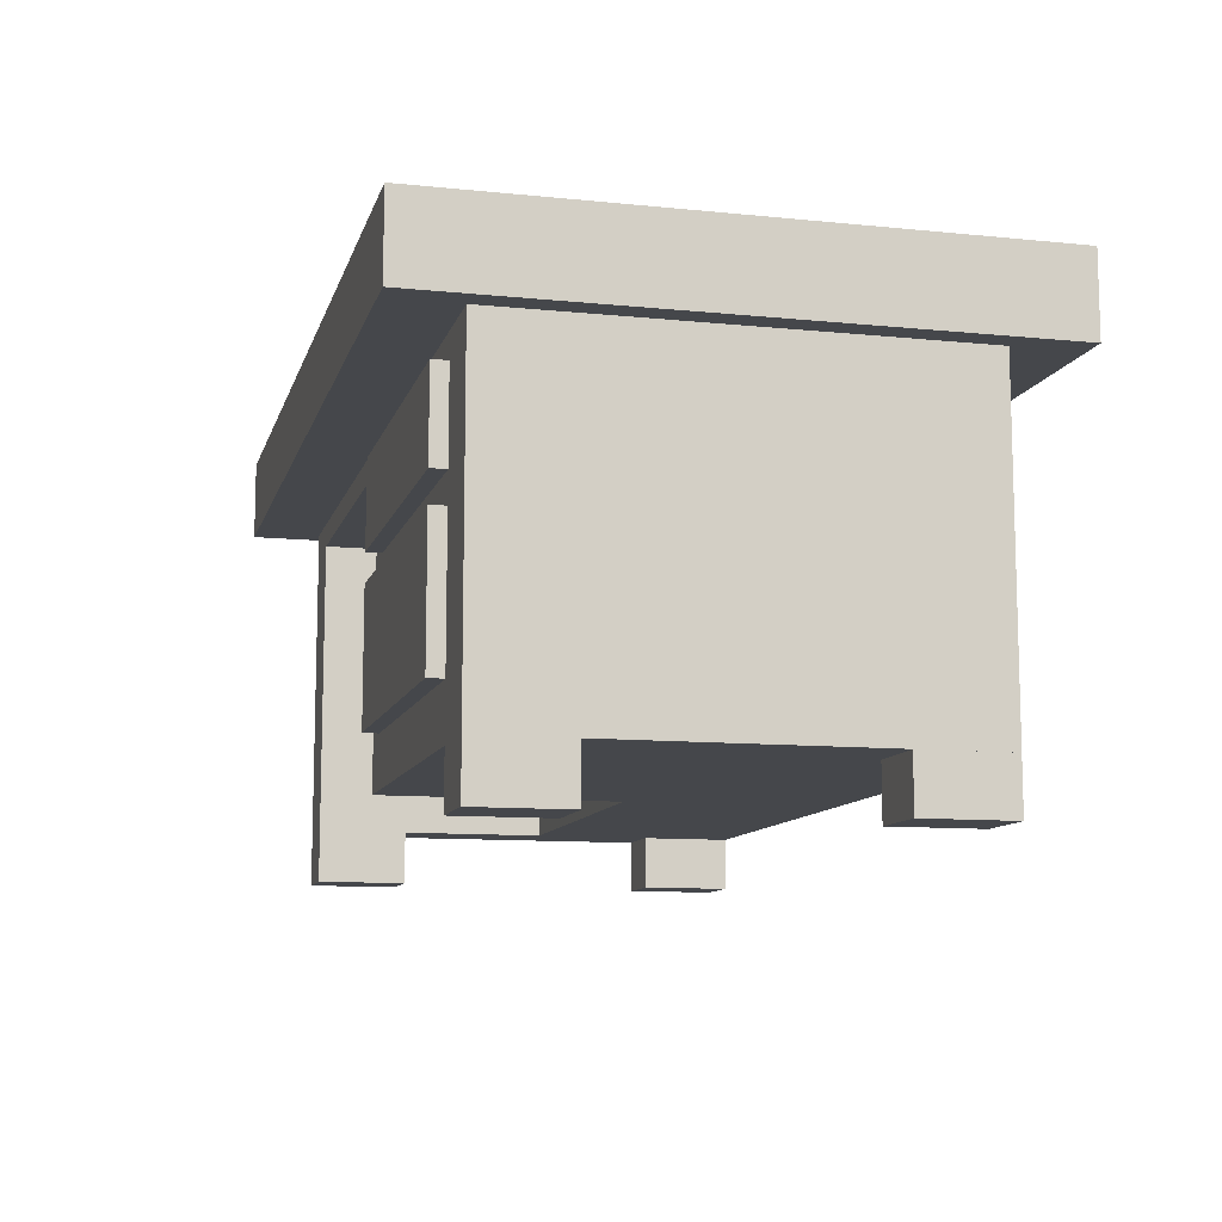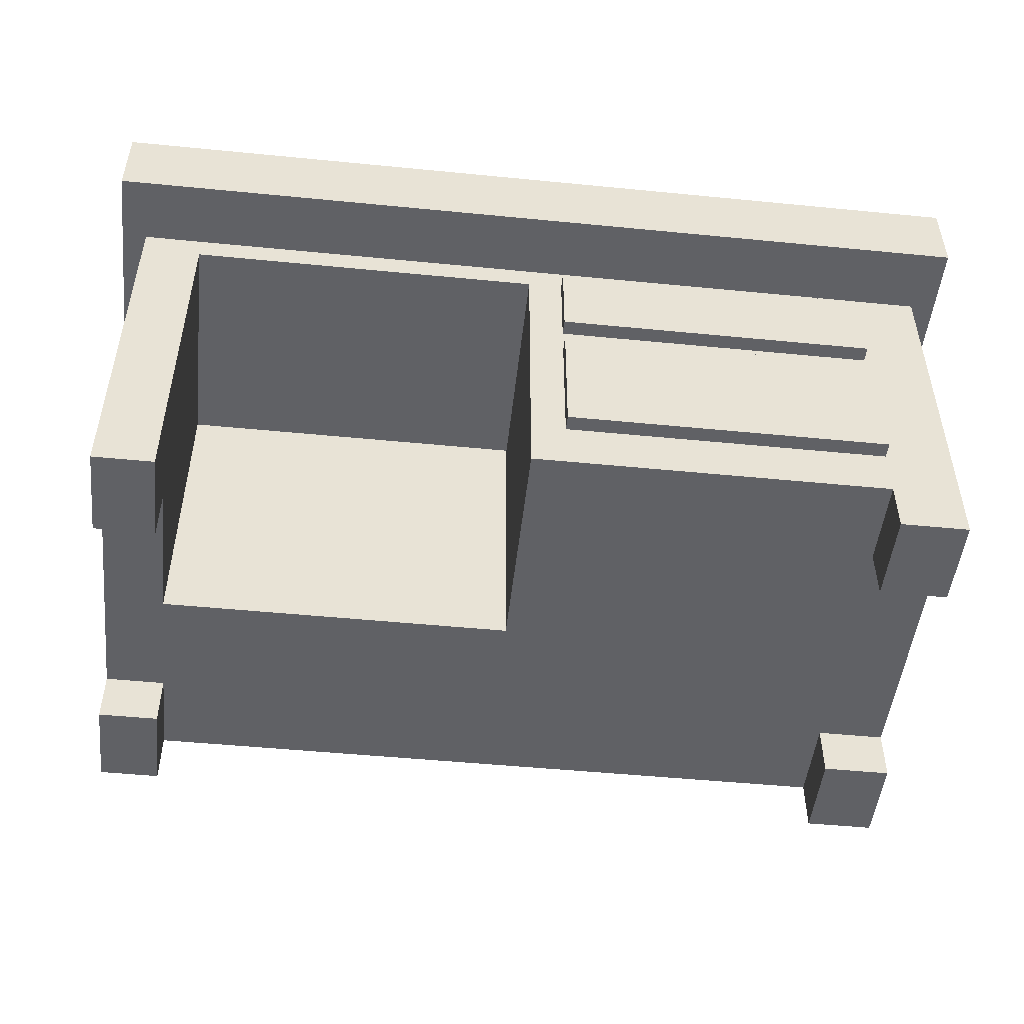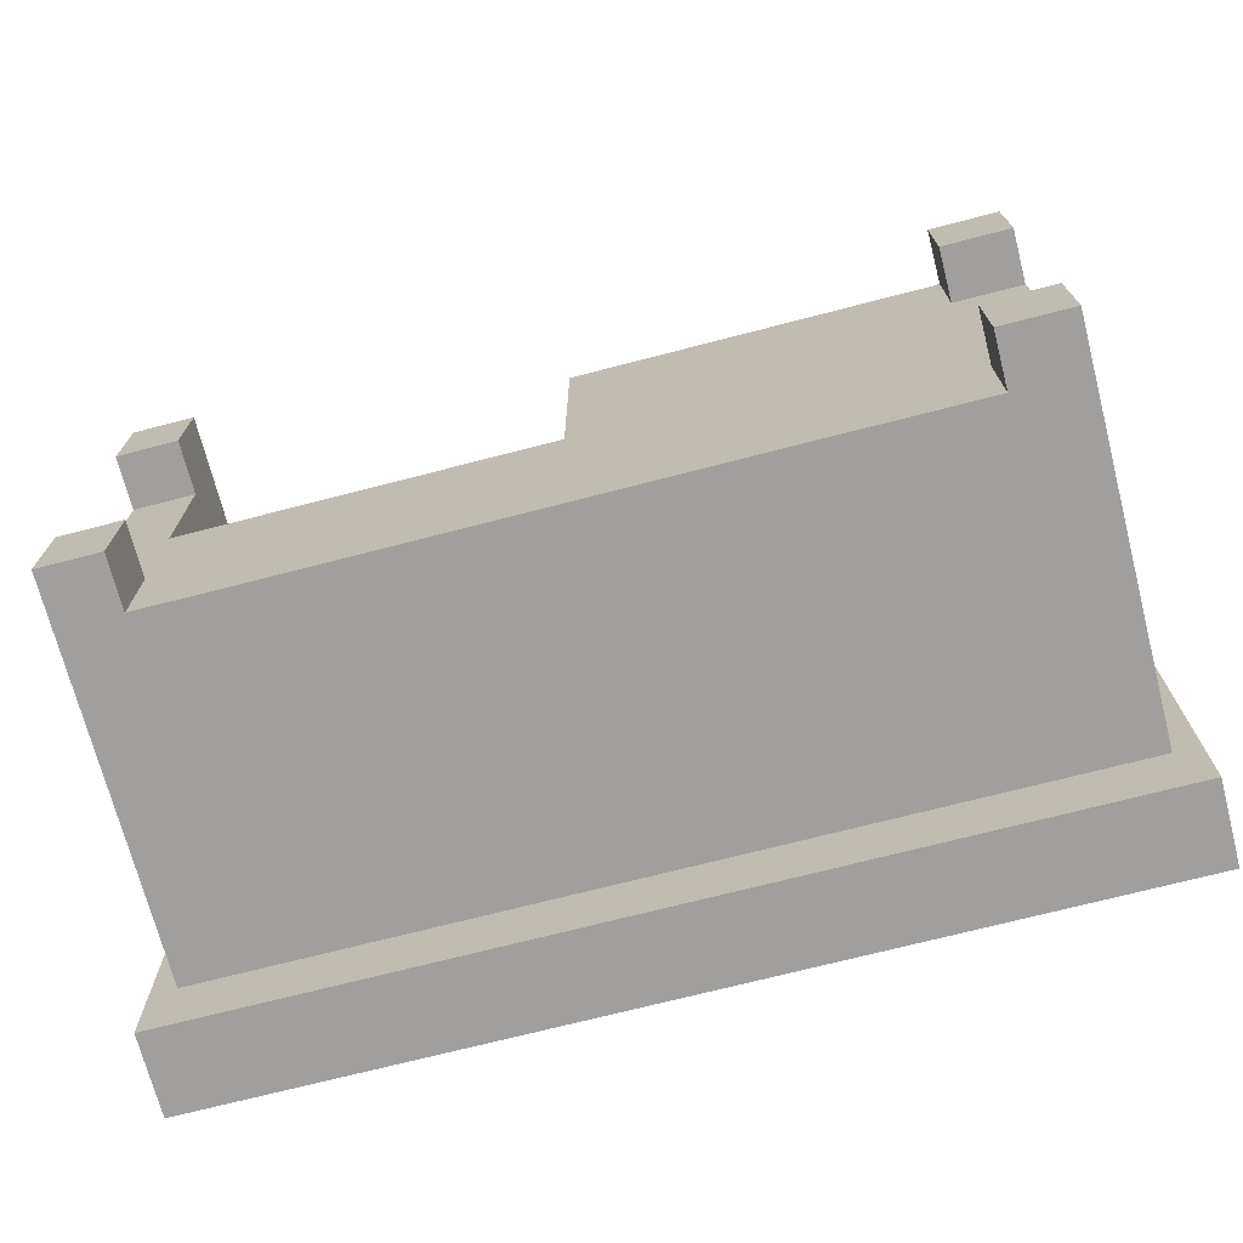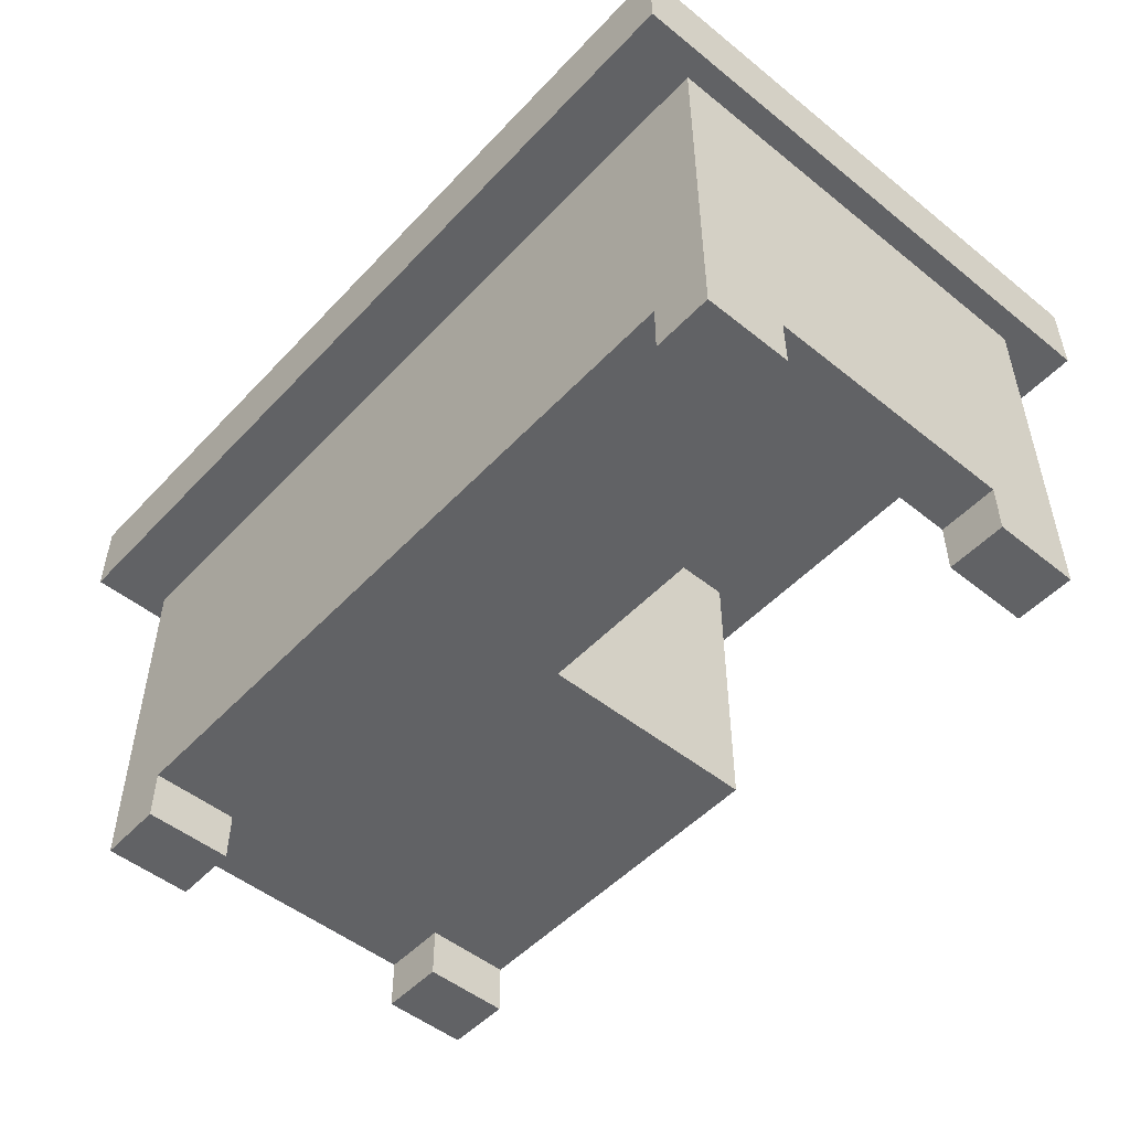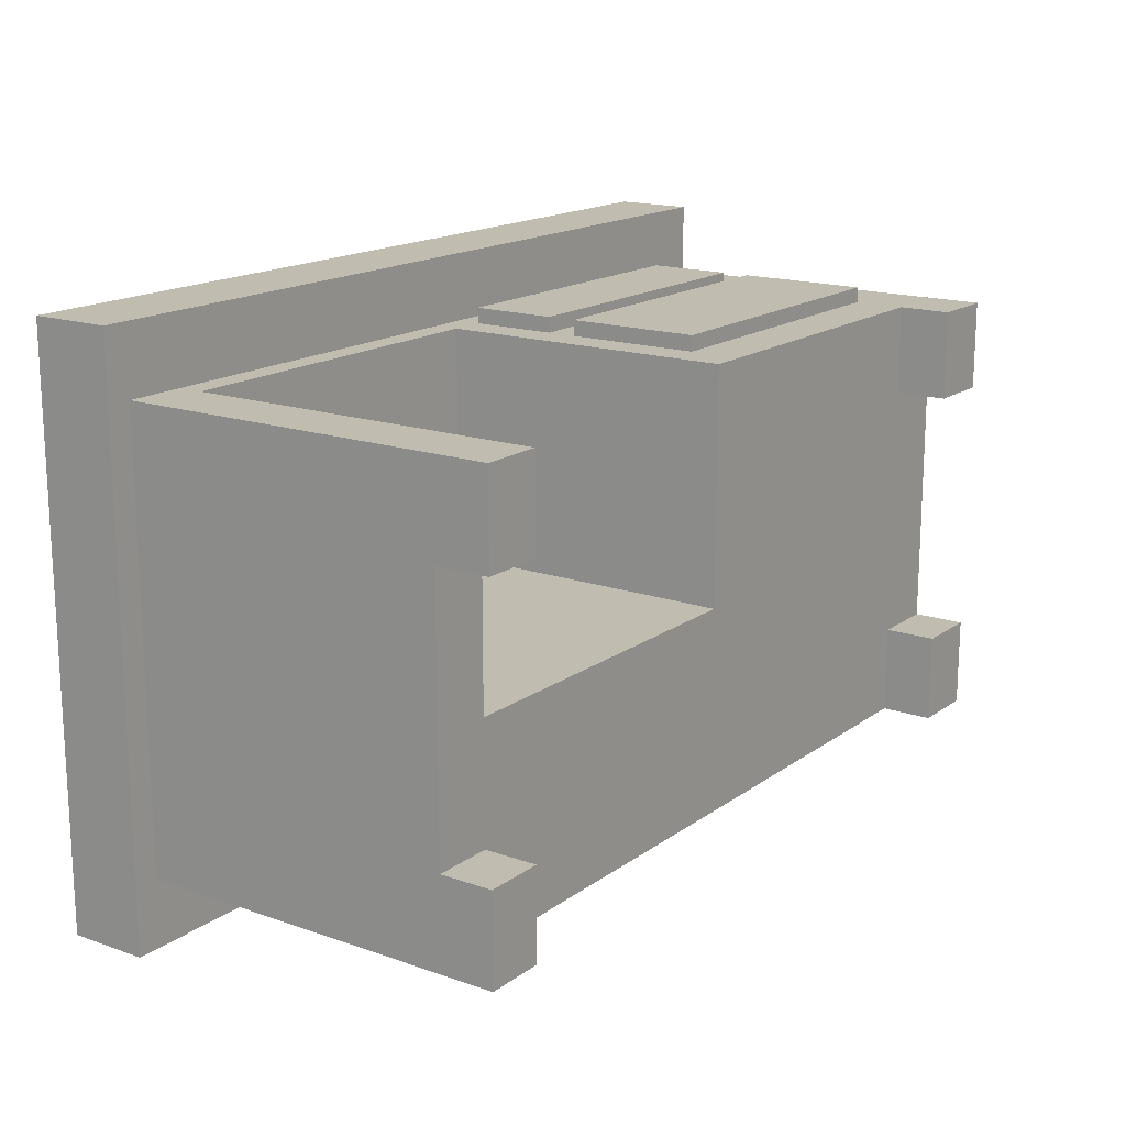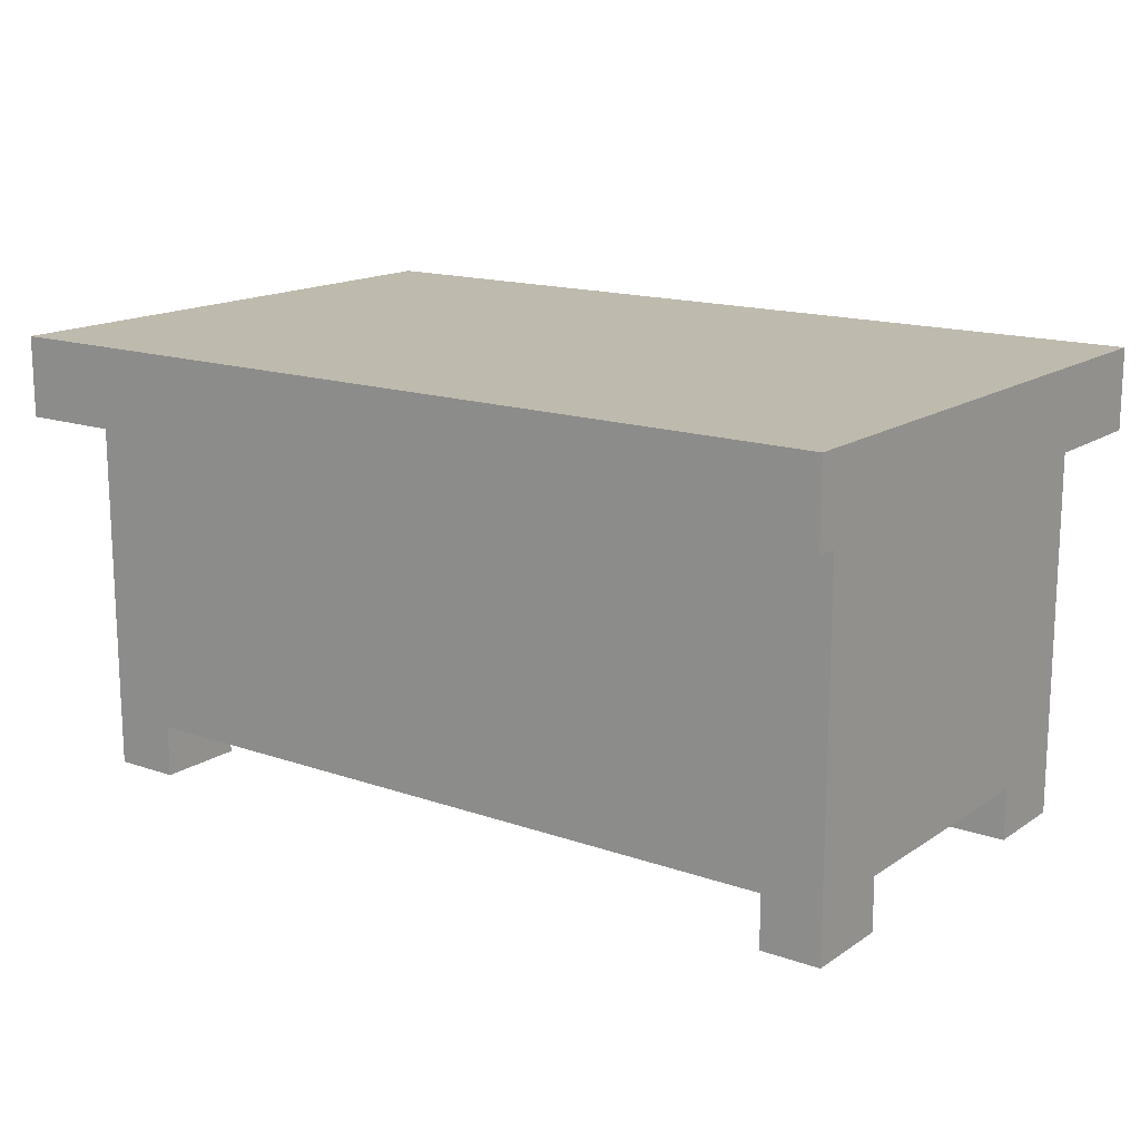
<metadata>
{"format":"obj","ext":"obj","renderer":"f3d","projection":"perspective","resolution":1024,"background":"white","views":[{"elev":-10.5,"azim":75.7,"up":"+Y"},{"elev":-49.6,"azim":-6.2,"up":"+Y"},{"elev":-71.5,"azim":14.5,"up":"+Z"},{"elev":-50.6,"azim":-131.3,"up":"+Y"},{"elev":16.5,"azim":-54.7,"up":"+Z"},{"elev":15.5,"azim":-143.8,"up":"+Y"}]}
</metadata>
<code>
v  -144 74 -92.5
v  -1.63 74 -92.5
v  -1.63 48 -92.5
v  -144 48 -92.5
v  -1.63 48 92.5
v  -1.63 74 92.5
v  -144 74 92.5
v  -144 48 92.5
v  -135.9 -57 -4.304
v  -116.5 -57 -4.304
v  -116.5 -57 41.9
v  -135.9 -57 41.9
v  144 74 -92.5
v  144 74 -4.304
v  144 48 -4.304
v  144 48 -70.76
v  144 48 -92.5
v  -1.63 74 -4.304
v  -144 48 -70.76
v  -144 48 -4.304
v  -144 74 -4.304
v  144 48 92.5
v  -1.63 48 70.76
v  135.9 48 70.76
v  144 48 70.76
v  -1.63 48 -70.76
v  -135.9 48 -70.76
v  -144 48 70.76
v  -135.9 48 -4.304
v  -135.9 48 70.76
v  135.9 48 -4.304
v  135.9 48 -70.76
v  -1.635 40.12 70.76
v  9.645 40.12 70.76
v  114 40.12 70.76
v  135.9 40.12 70.76
v  -135.9 40.12 -4.304
v  -135.9 40.12 70.76
v  -1.675 40.12 -70.76
v  -135.9 40.12 -70.76
v  135.9 40.12 -4.304
v  135.9 40.12 -70.76
v  114 12.09 70.76
v  9.645 12.09 70.76
v  9.645 2.82 70.76
v  114 2.82 70.76
v  -135.9 -40.52 -70.76
v  -135.9 -40.52 -4.304
v  135.9 -40.52 -70.76
v  -1.675 -40.52 -70.76
v  135.9 -40.52 70.76
v  135.9 -40.52 -4.304
v  -135.9 -57 70.76
v  -116.5 -57 70.76
v  -116.6 -40.52 70.76
v  -135.9 -40.52 70.76
v  -135.9 -57 -41.9
v  -135.9 -57 -70.76
v  135.9 -57 -70.76
v  135.9 -57 -70.76
v  113.9 -57 -70.76
v  -1.649 -57 -70.76
v  135.9 -57 70.76
v  135.9 -57 -4.304
v  114 -40.52 70.76
v  -116.6 40.12 -4.237
v  -116.6 -40.52 -4.238
v  -1.635 -40.52 -4.238
v  -1.635 40.12 -4.237
v  -116.6 40.12 70.76
v  9.645 -40.52 70.76
v  -1.635 -40.52 70.76
v  114 40.12 75.76
v  9.645 40.12 75.76
v  9.645 12.09 75.76
v  114 12.09 75.76
v  9.645 -40.52 75.76
v  114 -40.52 75.76
v  114 2.82 75.76
v  9.645 2.82 75.76
v  135.9 -57 -4.304
v  113.9 -57 -4.304
v  113.9 -57 -41.9
v  135.9 -57 -41.9
v  -1.634 -57 70.76
v  -1.641 -57 -4.304
v  113.9 -57 41.9
v  114 -57 70.76
v  135.9 -74 70.76
v  113.9 -74 70.76
v  113.9 -74 41.9
v  135.9 -74 41.9
v  113.9 -74 -70.76
v  135.9 -74 -70.76
v  135.9 -74 -41.9
v  113.9 -74 -41.9
v  -135.9 -74 -70.76
v  -116.5 -74 -70.76
v  -116.5 -74 -41.9
v  -135.9 -74 -41.9
v  -116.5 -74 70.76
v  -135.9 -74 70.76
v  -135.9 -74 41.9
v  -116.5 -74 41.9
v  135.9 -57 41.9
v  -116.5 -57 -70.76
v  -116.5 -57 -41.9
v  144 74 92.5
g Box016
f 1 2 3 4
f 5 6 7 8
f 9 10 11 12
f 13 14 15 16
f 17 13 16
f 2 18 14 13
f 1 4 19 20
f 1 20 21
f 22 5 23 24
f 25 22 24
f 4 3 26 27
f 19 4 27
f 28 20 29 30
f 16 15 31 32
f 24 23 33 34
f 24 34 35 36
f 29 37 38 30
f 26 39 40 27
f 31 41 42 32
f 43 44 45 46
f 47 48 37 40
f 49 50 39 42
f 51 52 41 36
f 53 54 55 56
f 57 9 48 58
f 47 58 48
f 49 59 60 61
f 49 61 62 50
f 63 64 52 51
f 51 36 35 43
f 51 43 46 65
f 66 67 68 69
f 38 56 55 70
f 44 34 33 45
f 71 45 33 72
f 73 74 75 76
f 77 78 79 80
f 81 82 83 84
f 59 64 81 84
f 60 59 84
f 85 86 82 87
f 88 85 87
f 89 90 91 92
f 93 94 95 96
f 97 98 99 100
f 101 102 103 104
f 63 88 90 89
f 88 87 91 90
f 87 105 92 91
f 105 63 89 92
f 61 60 94 93
f 60 84 95 94
f 84 83 96 95
f 83 61 93 96
f 58 106 98 97
f 106 107 99 98
f 107 57 100 99
f 57 58 97 100
f 54 53 102 101
f 53 12 103 102
f 12 11 104 103
f 11 54 101 104
f 35 34 74 73
f 34 44 75 74
f 44 43 76 75
f 43 35 73 76
f 71 65 78 77
f 65 46 79 78
f 46 45 80 79
f 45 71 77 80
f 33 70 66 69
f 70 55 67 66
f 72 33 69 68
f 85 88 65 71
f 85 71 72
f 63 51 65 88
f 13 17 3 2
f 22 108 6 5
f 1 21 18 2
f 5 8 28 30
f 5 30 23
f 3 17 16 32
f 3 32 26
f 23 30 38 70
f 23 70 33
f 32 42 39 26
f 47 40 39 50
f 106 58 47 62
f 62 47 50
f 57 107 10 9
f 14 108 22 25
f 14 25 15
f 6 108 14 18
f 28 8 7 20
f 20 7 21
f 19 27 29 20
f 25 24 31 15
f 27 40 37 29
f 24 36 41 31
f 56 38 37 48
f 49 42 41 52
f 53 56 48 12
f 9 12 48
f 59 49 52 64
f 105 87 82 81
f 64 63 105 81
f 86 62 61 83
f 86 83 82
f 7 6 18 21
f 107 106 62 86
f 10 107 86
f 86 68 67 10
f 86 85 72 68
f 67 55 54 10
f 11 10 54

</code>
